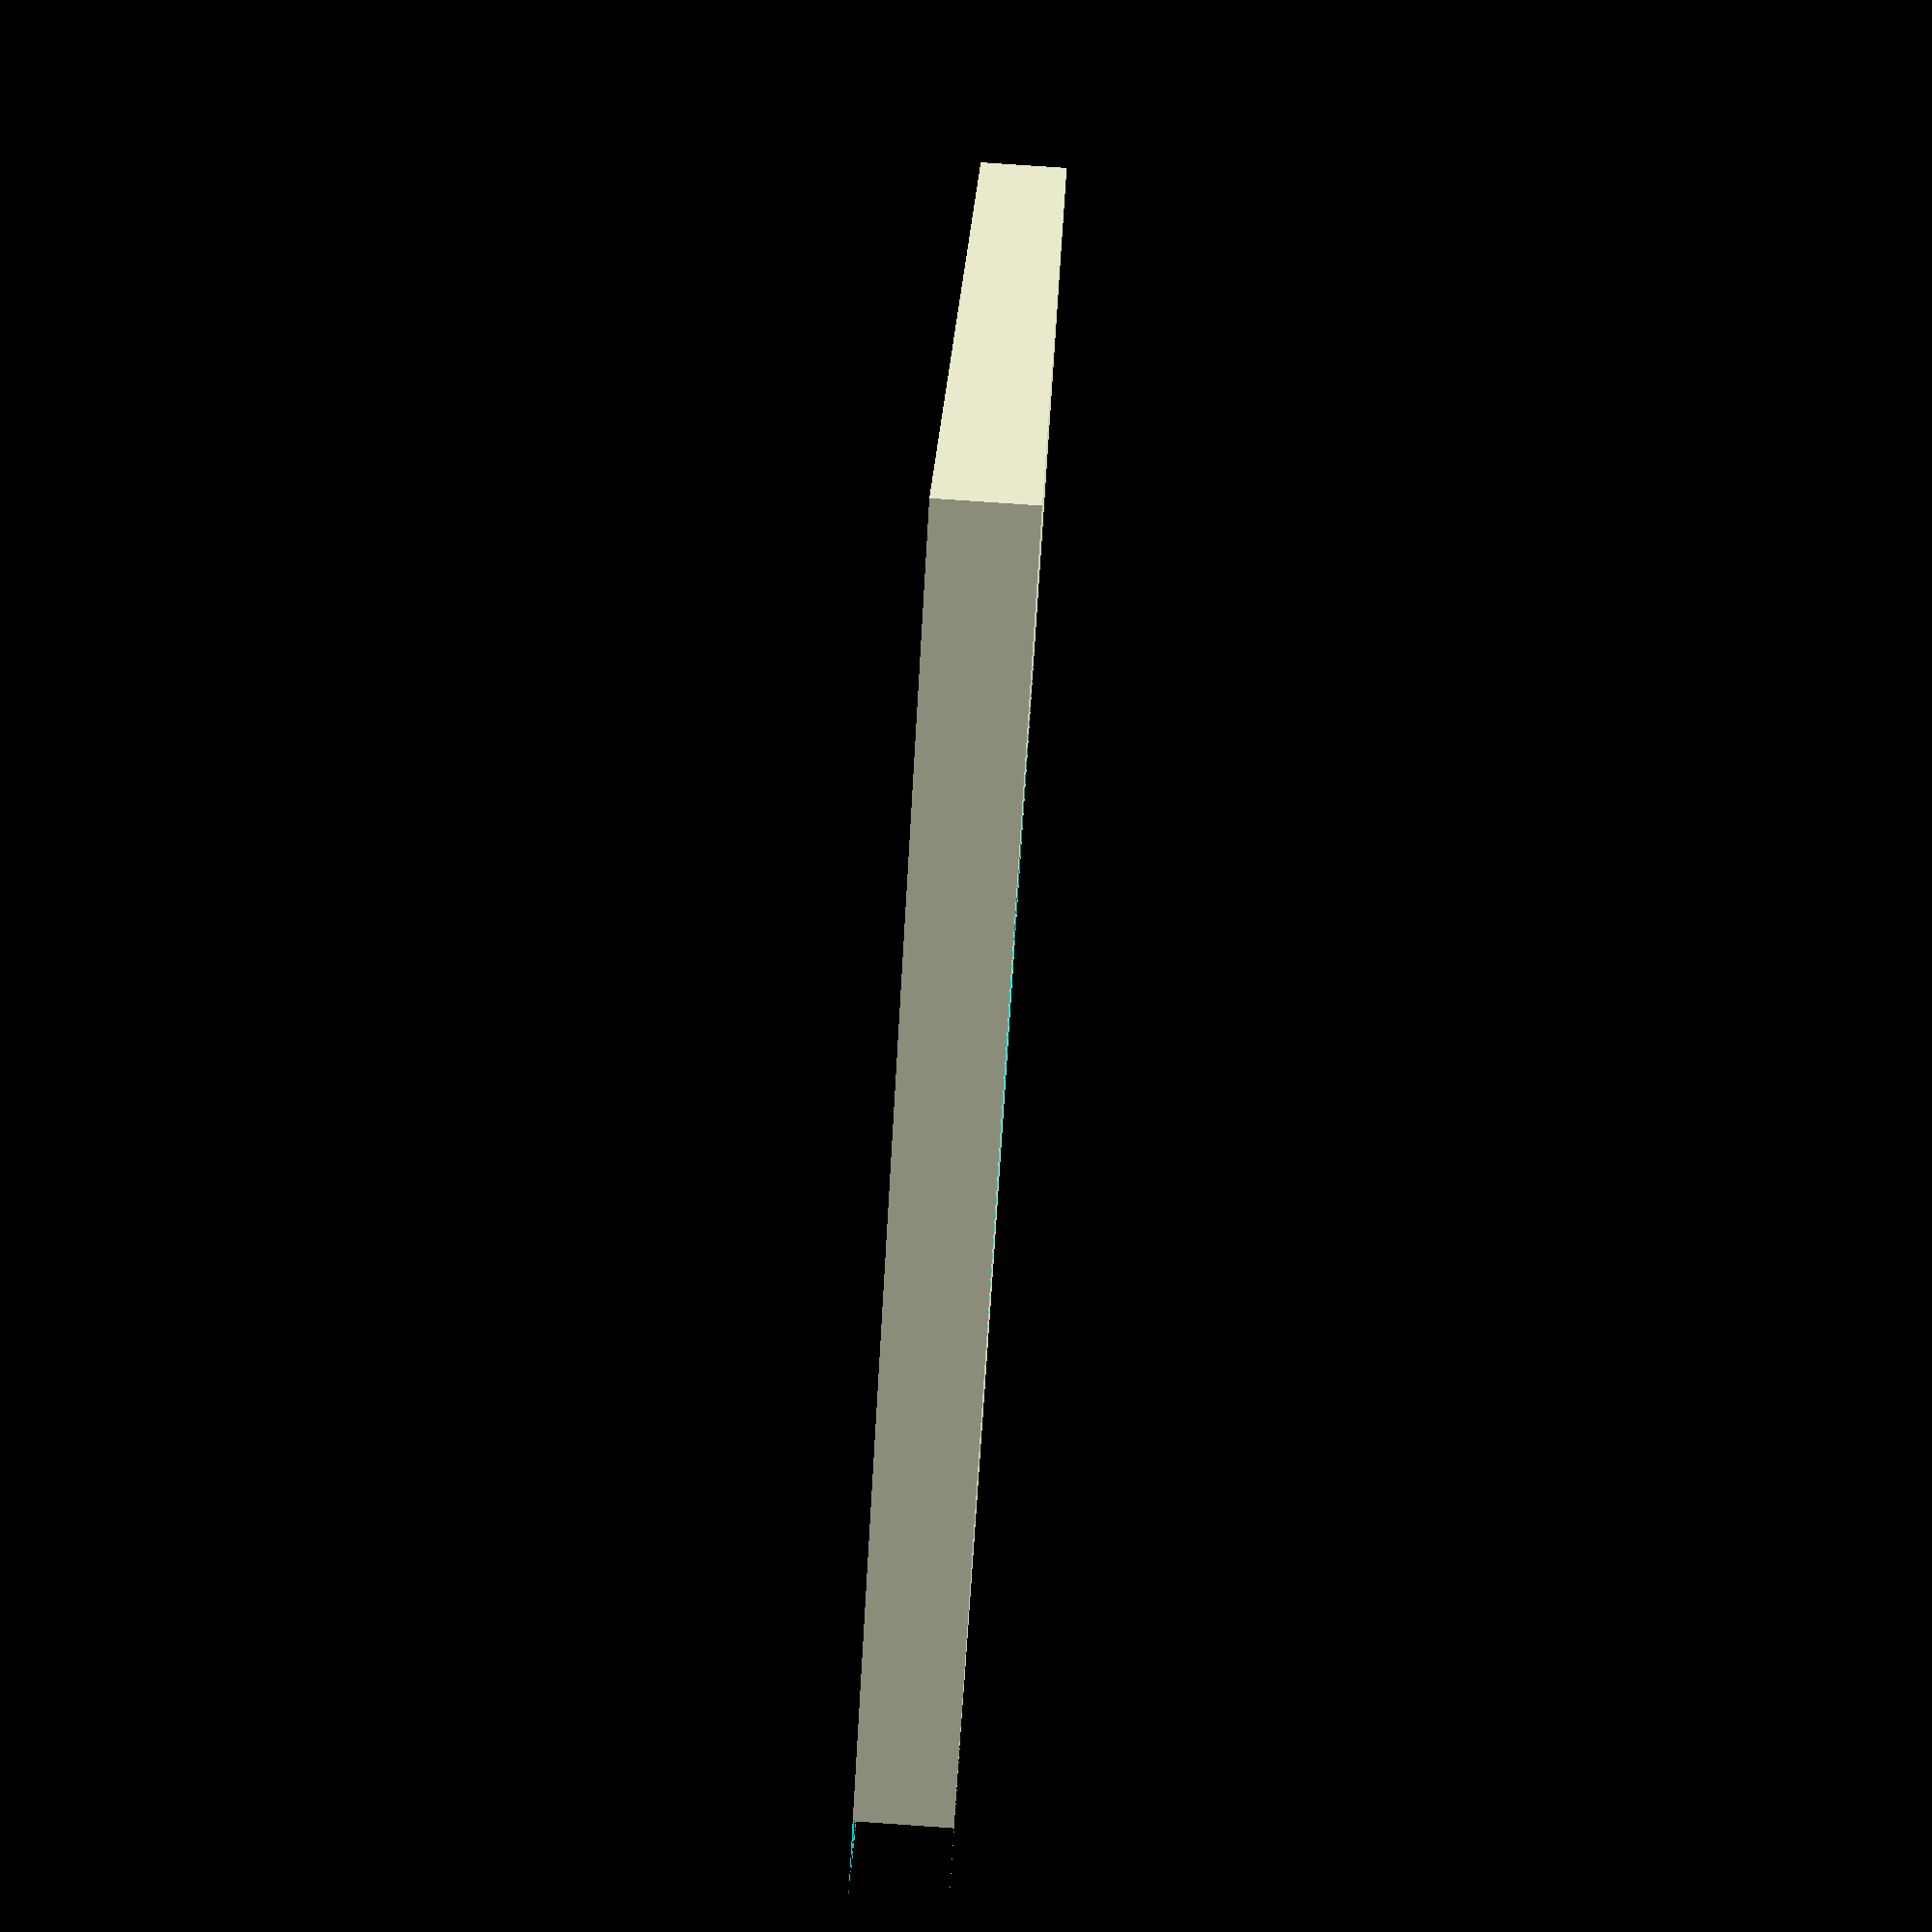
<openscad>
difference() {
    cube([72, 72, 5], center=true);
    cube([60, 20, 5], center=true);
    translate([-26, 34, 0]) cube([21, 5, 5], center=true);
    translate([26, 34, 0]) cube([21, 5, 5], center=true);
}
</openscad>
<views>
elev=279.2 azim=120.4 roll=93.9 proj=p view=wireframe
</views>
